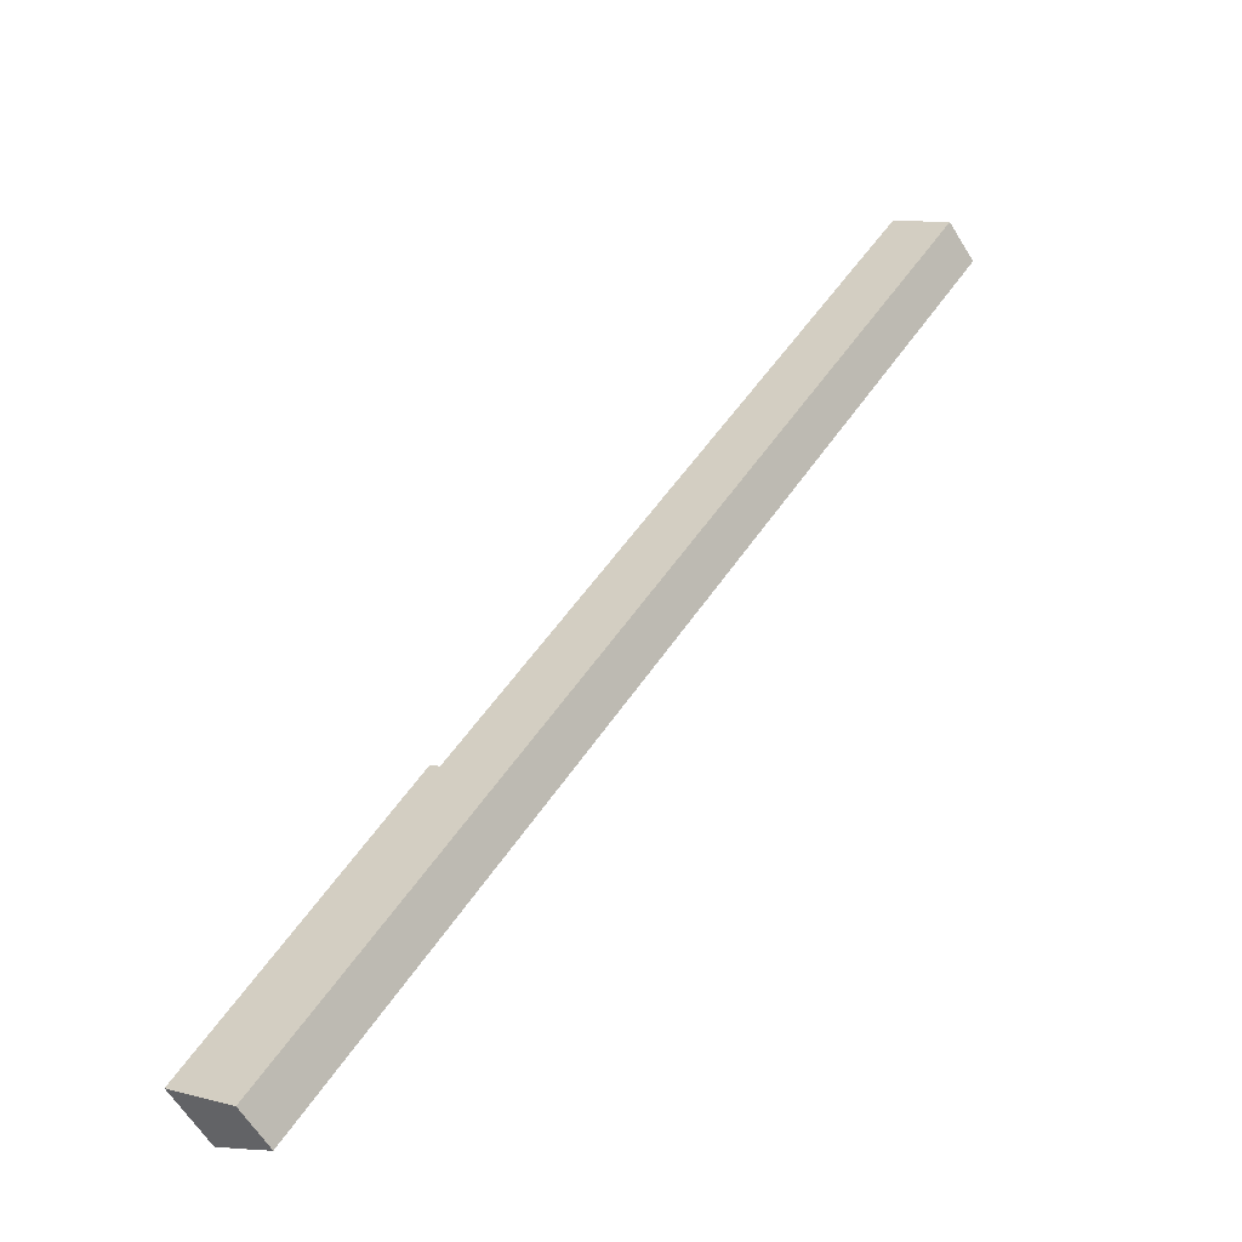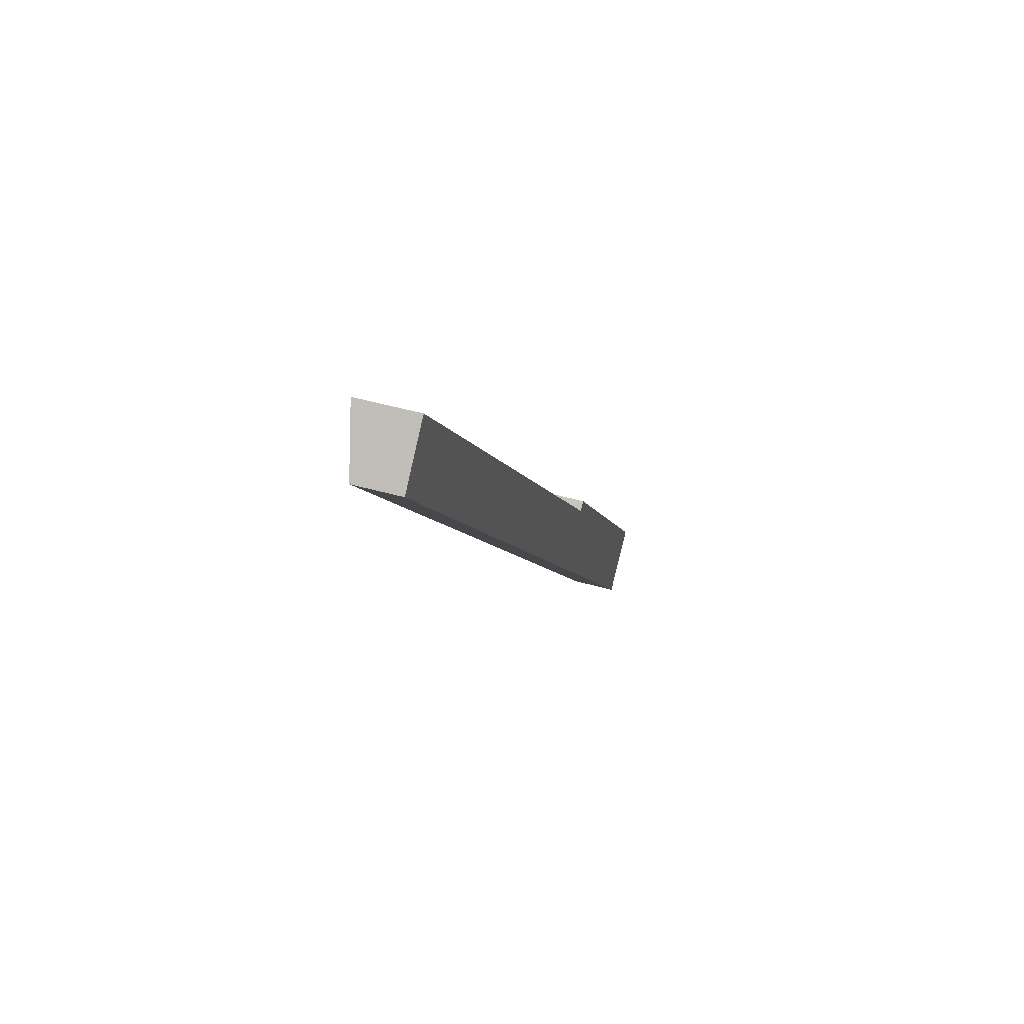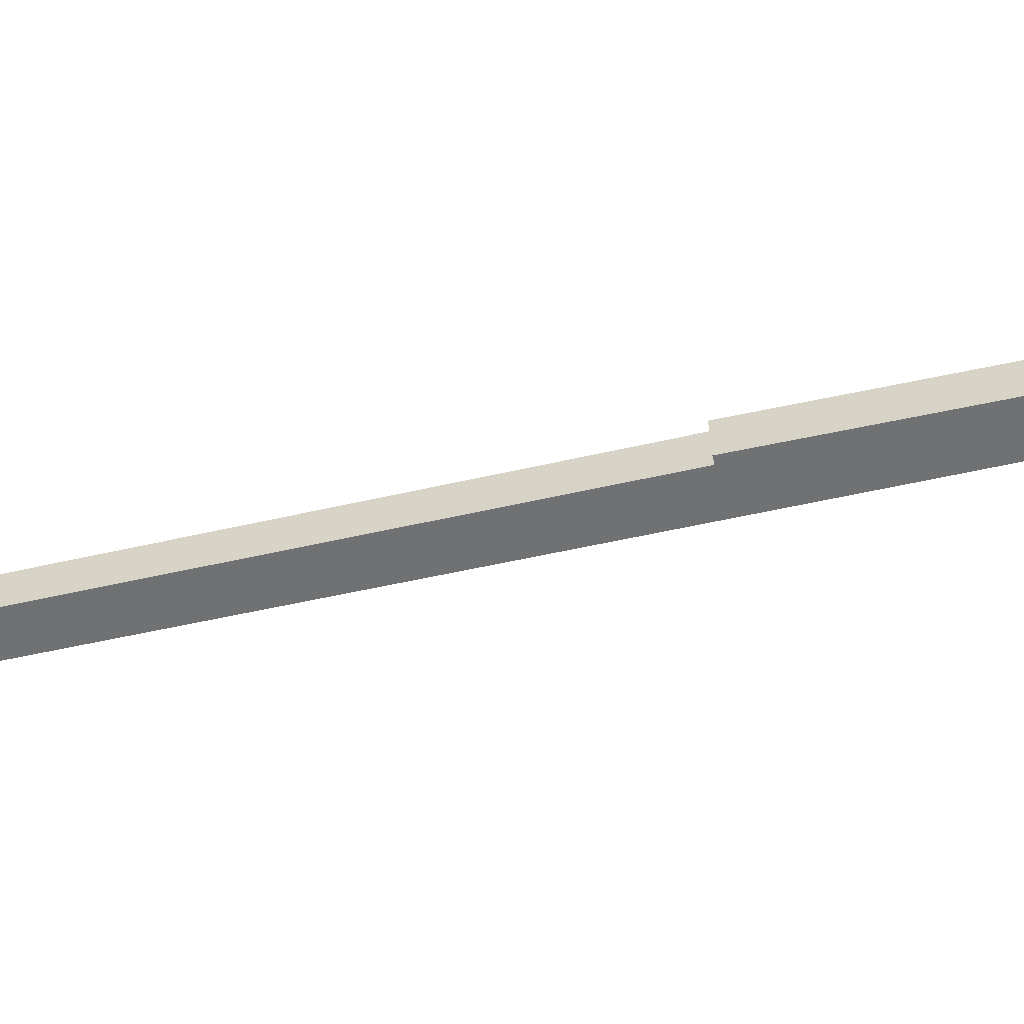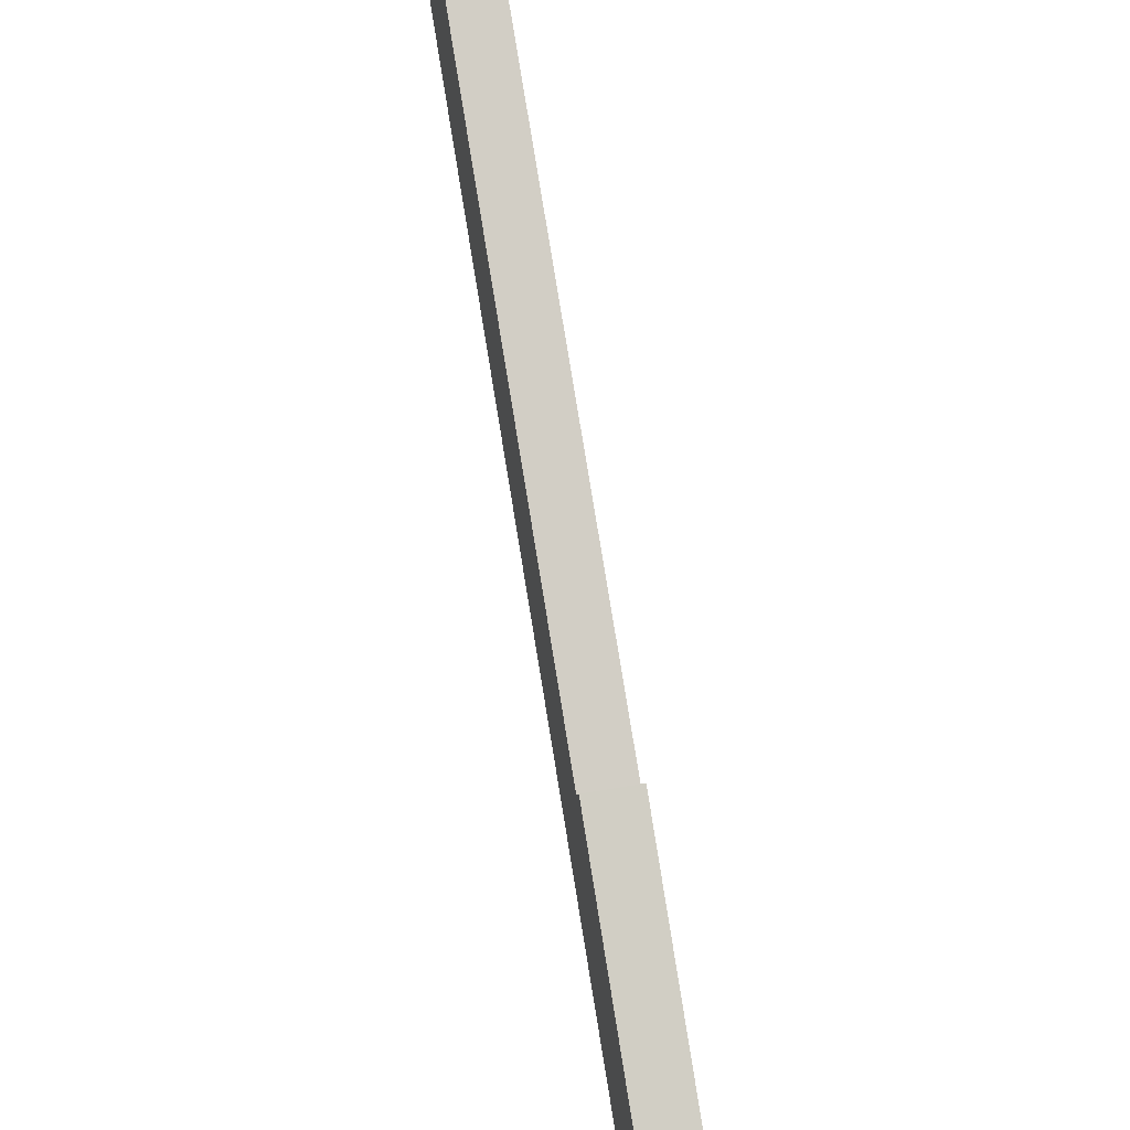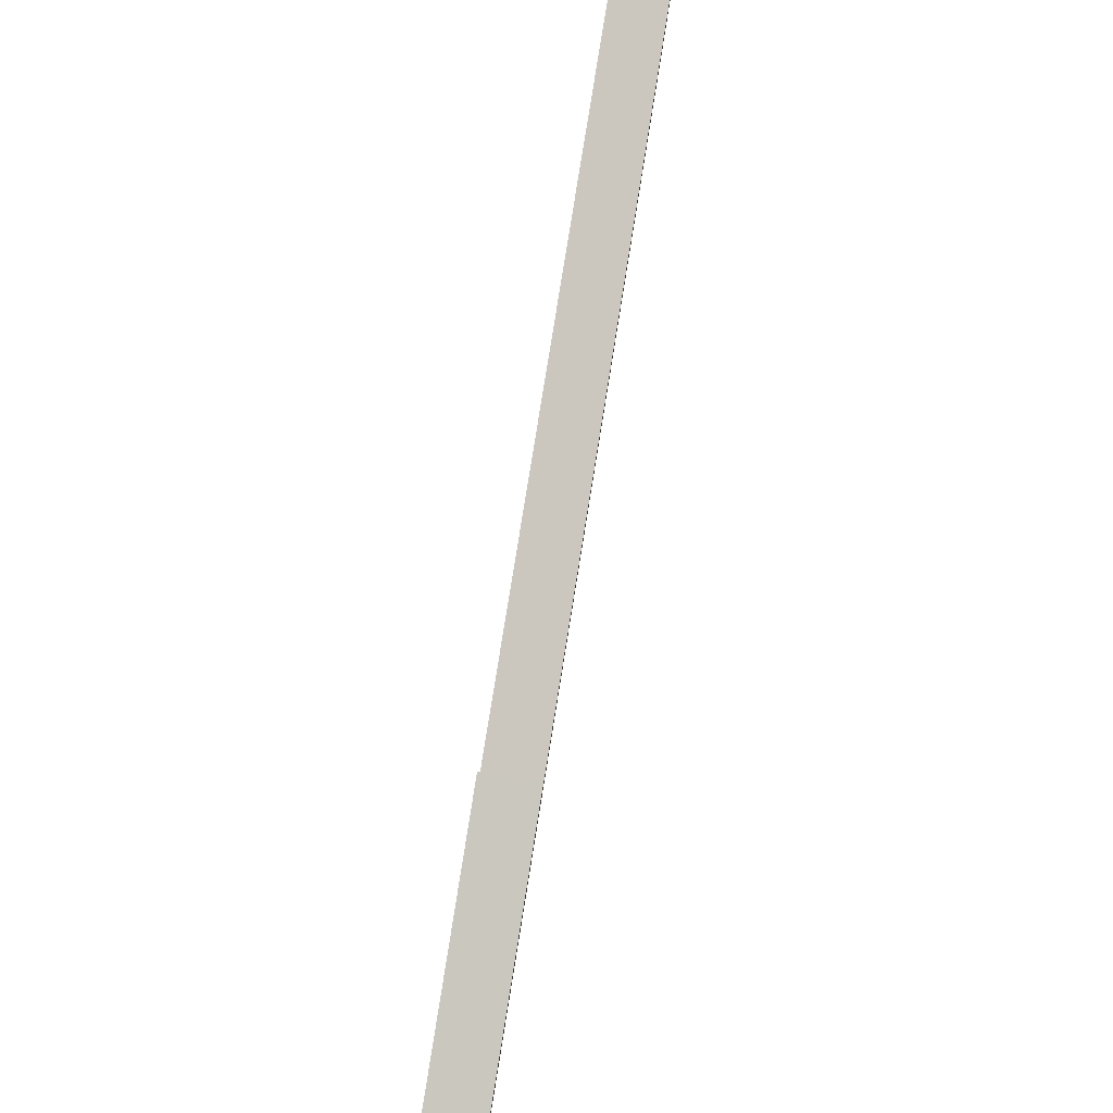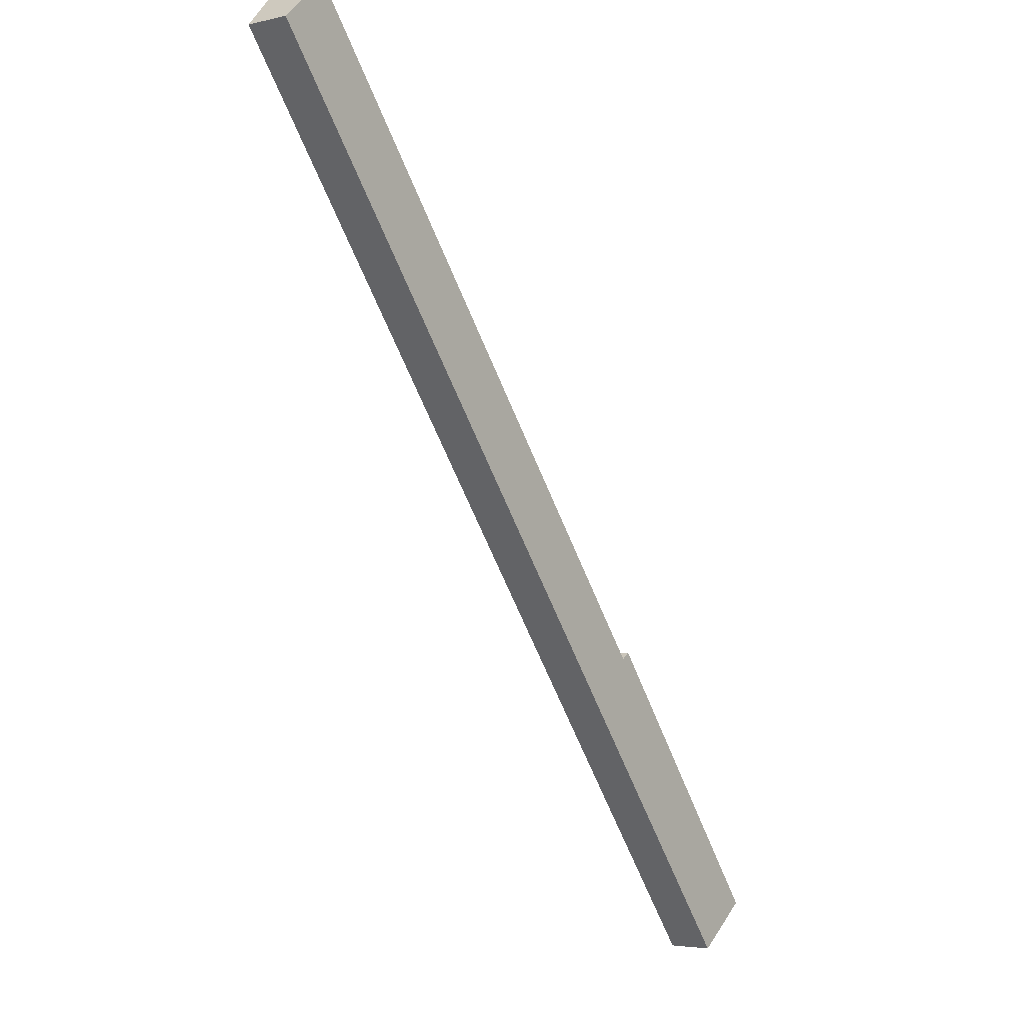
<metadata>
{"format":"obj","ext":"obj","renderer":"f3d","projection":"perspective","resolution":1024,"background":"white","views":[{"elev":-63.3,"azim":-148.2,"up":"+Z"},{"elev":47.9,"azim":-72.4,"up":"+Z"},{"elev":-55.2,"azim":65.8,"up":"+Y"},{"elev":30.4,"azim":74.6,"up":"+Z"},{"elev":29.7,"azim":105.1,"up":"+Z"},{"elev":-4.2,"azim":-52.5,"up":"+Z"}]}
</metadata>
<code>
v  3.956 4.777 3.478
v  2.954 4.504 2.714
v  3.885 4.777 3.57
v  0 3.639 2.228e-16
v  41.8 4.819 -45.31
v  51.17 3.68 -66.1
v  42.51 5.011 -44.77
v  59.38 4.969 -66.99
v  54.65 3.682 -70.59
v  55.45 3.896 -70
v  57.23 4.38 -68.65
v  54.65 4.322e-15 -70.59
v  51.17 4.047e-15 -66.1
v  0 0 0
v  2.954 -1.662e-16 2.714
v  3.885 -2.186e-16 3.57
v  42.51 2.741e-15 -44.77
v  41.8 2.775e-15 -45.31
v  3.956 -2.13e-16 3.478
v  59.38 4.102e-15 -66.99
v  55.45 4.286e-15 -70
v  57.23 4.204e-15 -68.65
g defaultobject
f 1 2 3
f 2 1 4
f 4 1 5
f 4 5 6
f 6 5 7
f 6 7 8
f 6 8 9
f 9 8 10
f 10 8 11
f 12 6 9
f 6 12 13
f 6 13 4
f 4 13 14
f 14 2 4
f 2 14 3
f 3 14 15
f 3 15 16
f 5 17 7
f 17 5 18
f 16 1 3
f 1 16 5
f 5 16 18
f 18 16 19
f 17 8 7
f 8 17 20
f 21 9 10
f 9 21 12
f 20 11 8
f 11 20 10
f 10 20 21
f 21 20 22
f 15 19 16
f 19 15 14
f 19 14 18
f 18 14 13
f 18 13 17
f 17 13 20
f 20 13 12
f 20 12 21
f 20 21 22

</code>
